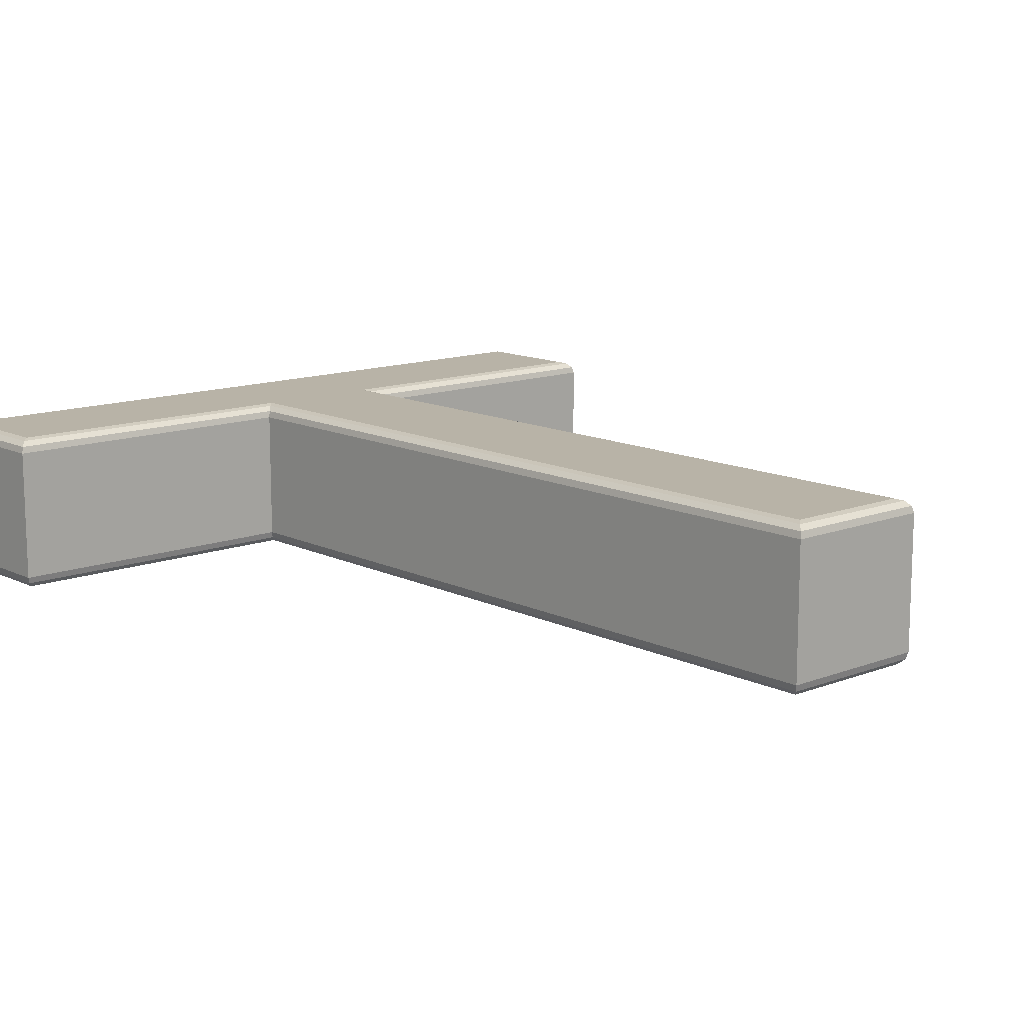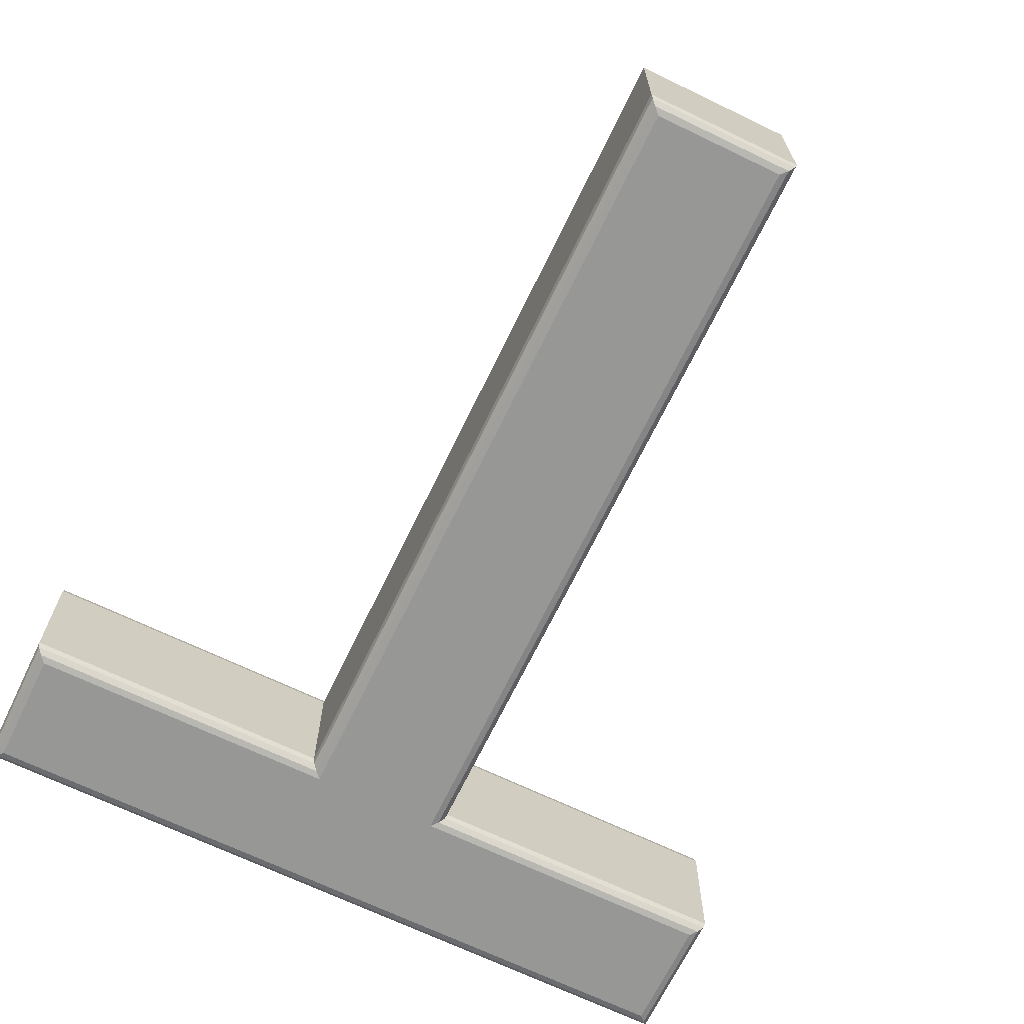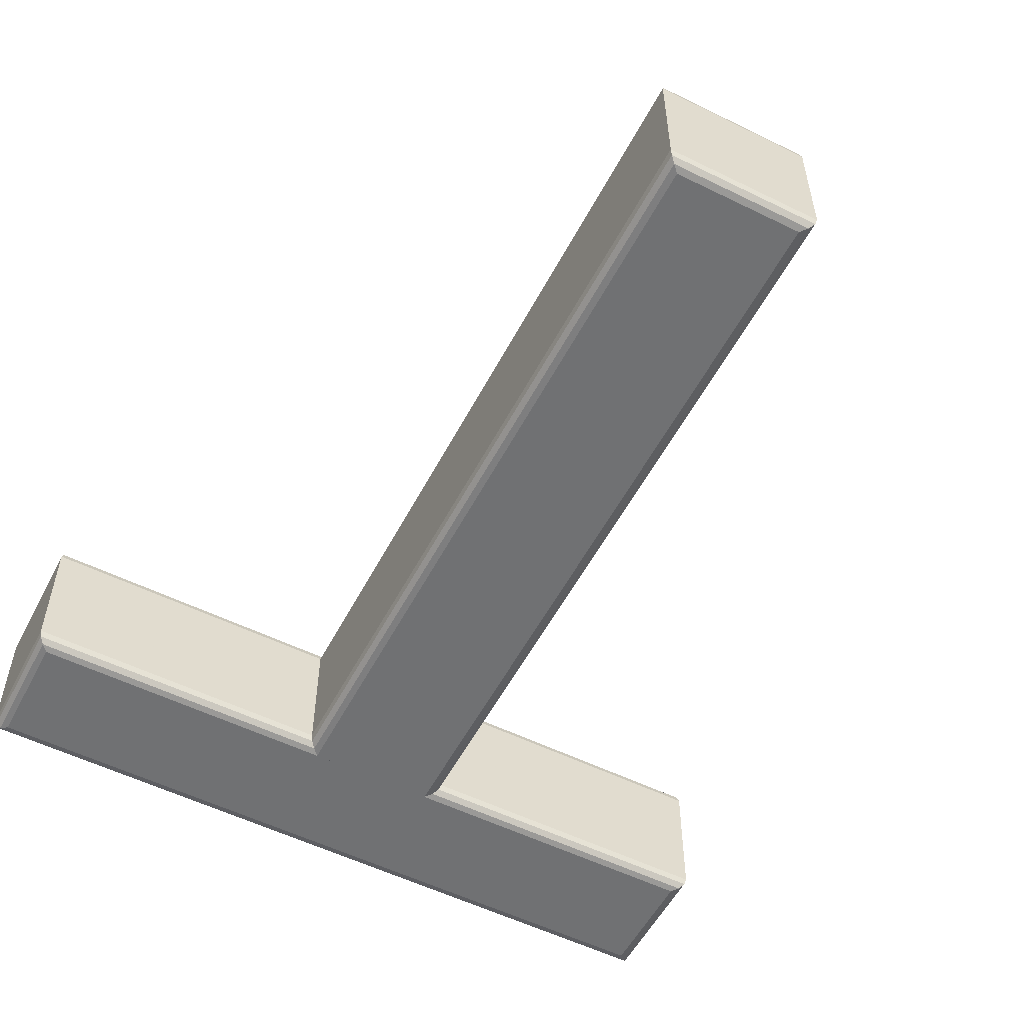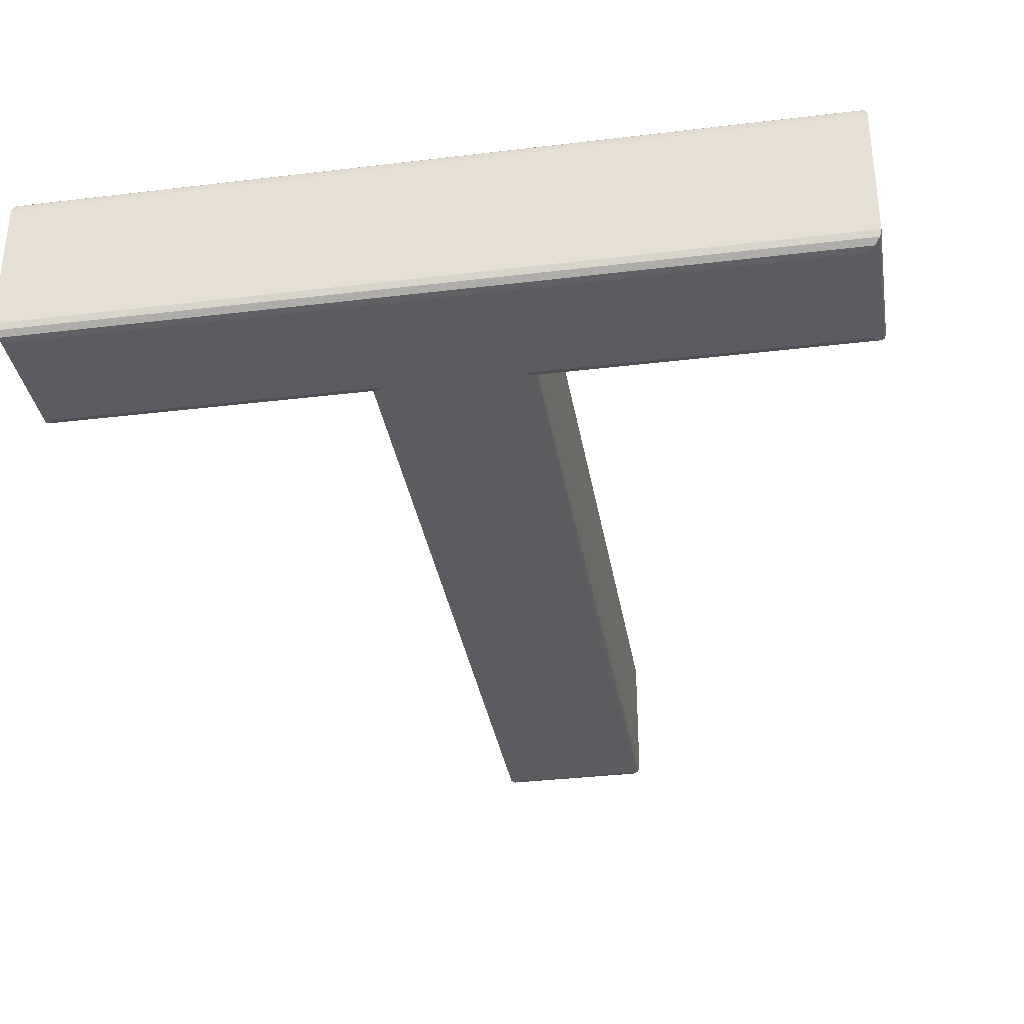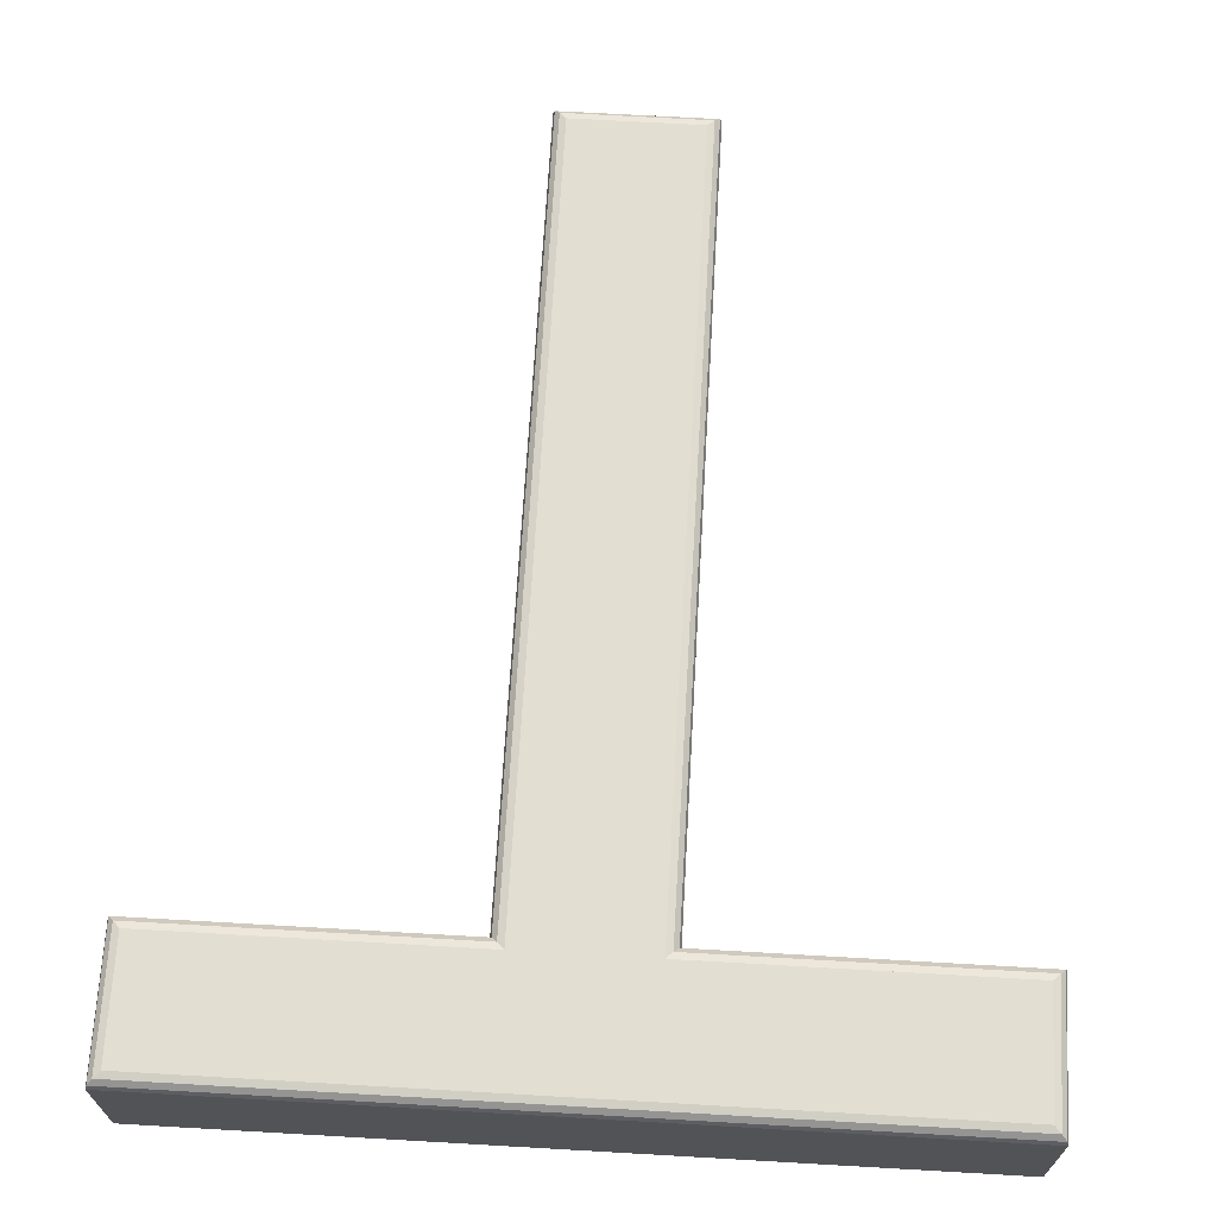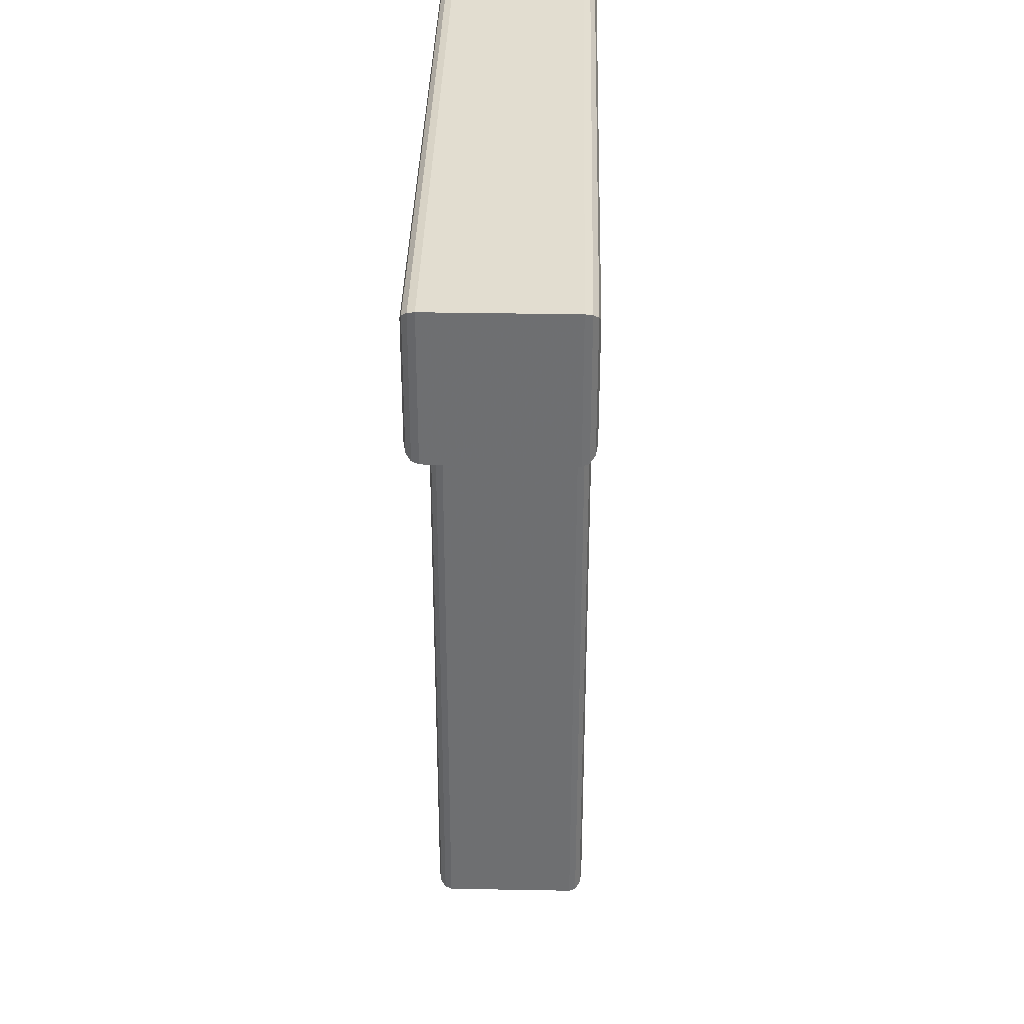
<metadata>
{"format":"obj","ext":"obj","renderer":"f3d","projection":"perspective","resolution":1024,"background":"white","views":[{"elev":12.8,"azim":-41.7,"up":"+Z"},{"elev":-68.1,"azim":-25.8,"up":"+Z"},{"elev":-55.1,"azim":-27.4,"up":"+Z"},{"elev":-34.1,"azim":-170.7,"up":"+Z"},{"elev":67.6,"azim":-176.7,"up":"+Z"},{"elev":35.2,"azim":91.4,"up":"+Y"}]}
</metadata>
<code>
v 0.4972 0.8413 0.08498
v 0.4972 0 0.08498
v 0.3583 0 0.08498
v 0.3583 0.8413 0.08498
v 0.02408 0.8413 0.08498
v 0.02408 0.966 0.08498
v 0.8314 0.966 0.08498
v 0.8314 0.8413 0.08498
v 0.4972 0.8413 -0.08498
v 0.4972 0 -0.08498
v 0.3583 0 -0.08498
v 0.3583 0.8413 -0.08498
v 0.02408 0.8413 -0.08498
v 0.02408 0.966 -0.08498
v 0.8314 0.966 -0.08498
v 0.8314 0.8413 -0.08498
v 0.4972 0.8413 -0.08498
v 0.5042 0.8343 -0.08309
v 0.5094 0.8291 -0.0779
v 0.5113 0.8272 -0.07082
v 0.4972 0 -0.08498
v 0.5042 -0.007082 -0.08309
v 0.5094 -0.01227 -0.0779
v 0.5113 -0.01416 -0.07082
v 0.3583 0 -0.08498
v 0.3513 -0.007082 -0.08309
v 0.3461 -0.01227 -0.0779
v 0.3442 -0.01416 -0.07082
v 0.3583 0.8413 -0.08498
v 0.3513 0.8343 -0.08309
v 0.3461 0.8291 -0.0779
v 0.3442 0.8272 -0.07082
v 0.02408 0.8413 -0.08498
v 0.017 0.8343 -0.08309
v 0.01181 0.8291 -0.0779
v 0.009915 0.8272 -0.07082
v 0.02408 0.966 -0.08498
v 0.017 0.9731 -0.08309
v 0.01181 0.9782 -0.0779
v 0.009915 0.9801 -0.07082
v 0.8314 0.966 -0.08498
v 0.8385 0.9731 -0.08309
v 0.8437 0.9782 -0.0779
v 0.8456 0.9801 -0.07082
v 0.8314 0.8413 -0.08498
v 0.8385 0.8343 -0.08309
v 0.8437 0.8291 -0.0779
v 0.8456 0.8272 -0.07082
v 0.5113 0.8272 -0.07082
v 0.5113 0.8272 0.07082
v 0.5113 -0.01416 -0.07082
v 0.5113 -0.01416 0.07082
v 0.3442 -0.01416 -0.07082
v 0.3442 -0.01416 0.07082
v 0.3442 0.8272 -0.07082
v 0.3442 0.8272 0.07082
v 0.009915 0.8272 -0.07082
v 0.009915 0.8272 0.07082
v 0.009915 0.9801 -0.07082
v 0.009915 0.9801 0.07082
v 0.8456 0.9801 -0.07082
v 0.8456 0.9801 0.07082
v 0.8456 0.8272 -0.07082
v 0.8456 0.8272 0.07082
v 0.5113 0.8272 0.07082
v 0.5094 0.8291 0.0779
v 0.5042 0.8343 0.08309
v 0.4972 0.8413 0.08498
v 0.5113 -0.01416 0.07082
v 0.5094 -0.01227 0.0779
v 0.5042 -0.007082 0.08309
v 0.4972 0 0.08498
v 0.3442 -0.01416 0.07082
v 0.3461 -0.01227 0.0779
v 0.3513 -0.007082 0.08309
v 0.3583 0 0.08498
v 0.3442 0.8272 0.07082
v 0.3461 0.8291 0.0779
v 0.3513 0.8343 0.08309
v 0.3583 0.8413 0.08498
v 0.009915 0.8272 0.07082
v 0.01181 0.8291 0.0779
v 0.017 0.8343 0.08309
v 0.02408 0.8413 0.08498
v 0.009915 0.9801 0.07082
v 0.01181 0.9782 0.0779
v 0.017 0.9731 0.08309
v 0.02408 0.966 0.08498
v 0.8456 0.9801 0.07082
v 0.8437 0.9782 0.0779
v 0.8385 0.9731 0.08309
v 0.8314 0.966 0.08498
v 0.8456 0.8272 0.07082
v 0.8437 0.8291 0.0779
v 0.8385 0.8343 0.08309
v 0.8314 0.8413 0.08498
f 5 7 6
f 5 8 7
f 4 8 5
f 3 1 4
f 1 8 4
f 2 1 3
f 13 15 14
f 13 16 15
f 12 16 13
f 11 9 12
f 9 16 12
f 11 10 9
f 96 68 67
f 96 67 95
f 95 67 66
f 95 66 94
f 94 66 65
f 94 65 93
f 92 96 95
f 92 95 91
f 91 95 94
f 91 94 90
f 90 94 93
f 90 93 89
f 88 92 91
f 88 91 87
f 87 91 90
f 87 90 86
f 86 90 89
f 86 89 85
f 84 88 87
f 84 87 83
f 83 87 86
f 83 86 82
f 82 86 85
f 82 85 81
f 80 84 79
f 84 83 79
f 79 83 78
f 83 82 78
f 78 82 77
f 82 81 77
f 76 80 79
f 76 79 75
f 75 79 78
f 75 78 74
f 74 78 77
f 74 77 73
f 72 76 75
f 72 75 71
f 71 75 74
f 71 74 70
f 70 74 73
f 70 73 69
f 68 72 67
f 72 71 67
f 67 71 66
f 71 70 66
f 66 70 65
f 70 69 65
f 64 50 49
f 64 49 63
f 62 64 63
f 62 63 61
f 60 62 61
f 60 61 59
f 58 60 59
f 58 59 57
f 56 58 57
f 56 57 55
f 54 56 55
f 54 55 53
f 52 54 53
f 52 53 51
f 50 52 51
f 50 51 49
f 48 20 47
f 20 19 47
f 47 19 46
f 19 18 46
f 46 18 45
f 18 17 45
f 44 48 47
f 44 47 43
f 43 47 46
f 43 46 42
f 42 46 45
f 42 45 41
f 40 44 43
f 40 43 39
f 39 43 42
f 39 42 38
f 38 42 41
f 38 41 37
f 36 40 39
f 36 39 35
f 35 39 38
f 35 38 34
f 34 38 37
f 34 37 33
f 32 36 35
f 32 35 31
f 31 35 34
f 31 34 30
f 30 34 33
f 30 33 29
f 28 32 27
f 32 31 27
f 27 31 26
f 31 30 26
f 26 30 25
f 30 29 25
f 24 28 27
f 24 27 23
f 23 27 26
f 23 26 22
f 22 26 25
f 22 25 21
f 20 24 23
f 20 23 19
f 19 23 22
f 19 22 18
f 18 22 21
f 18 21 17

</code>
